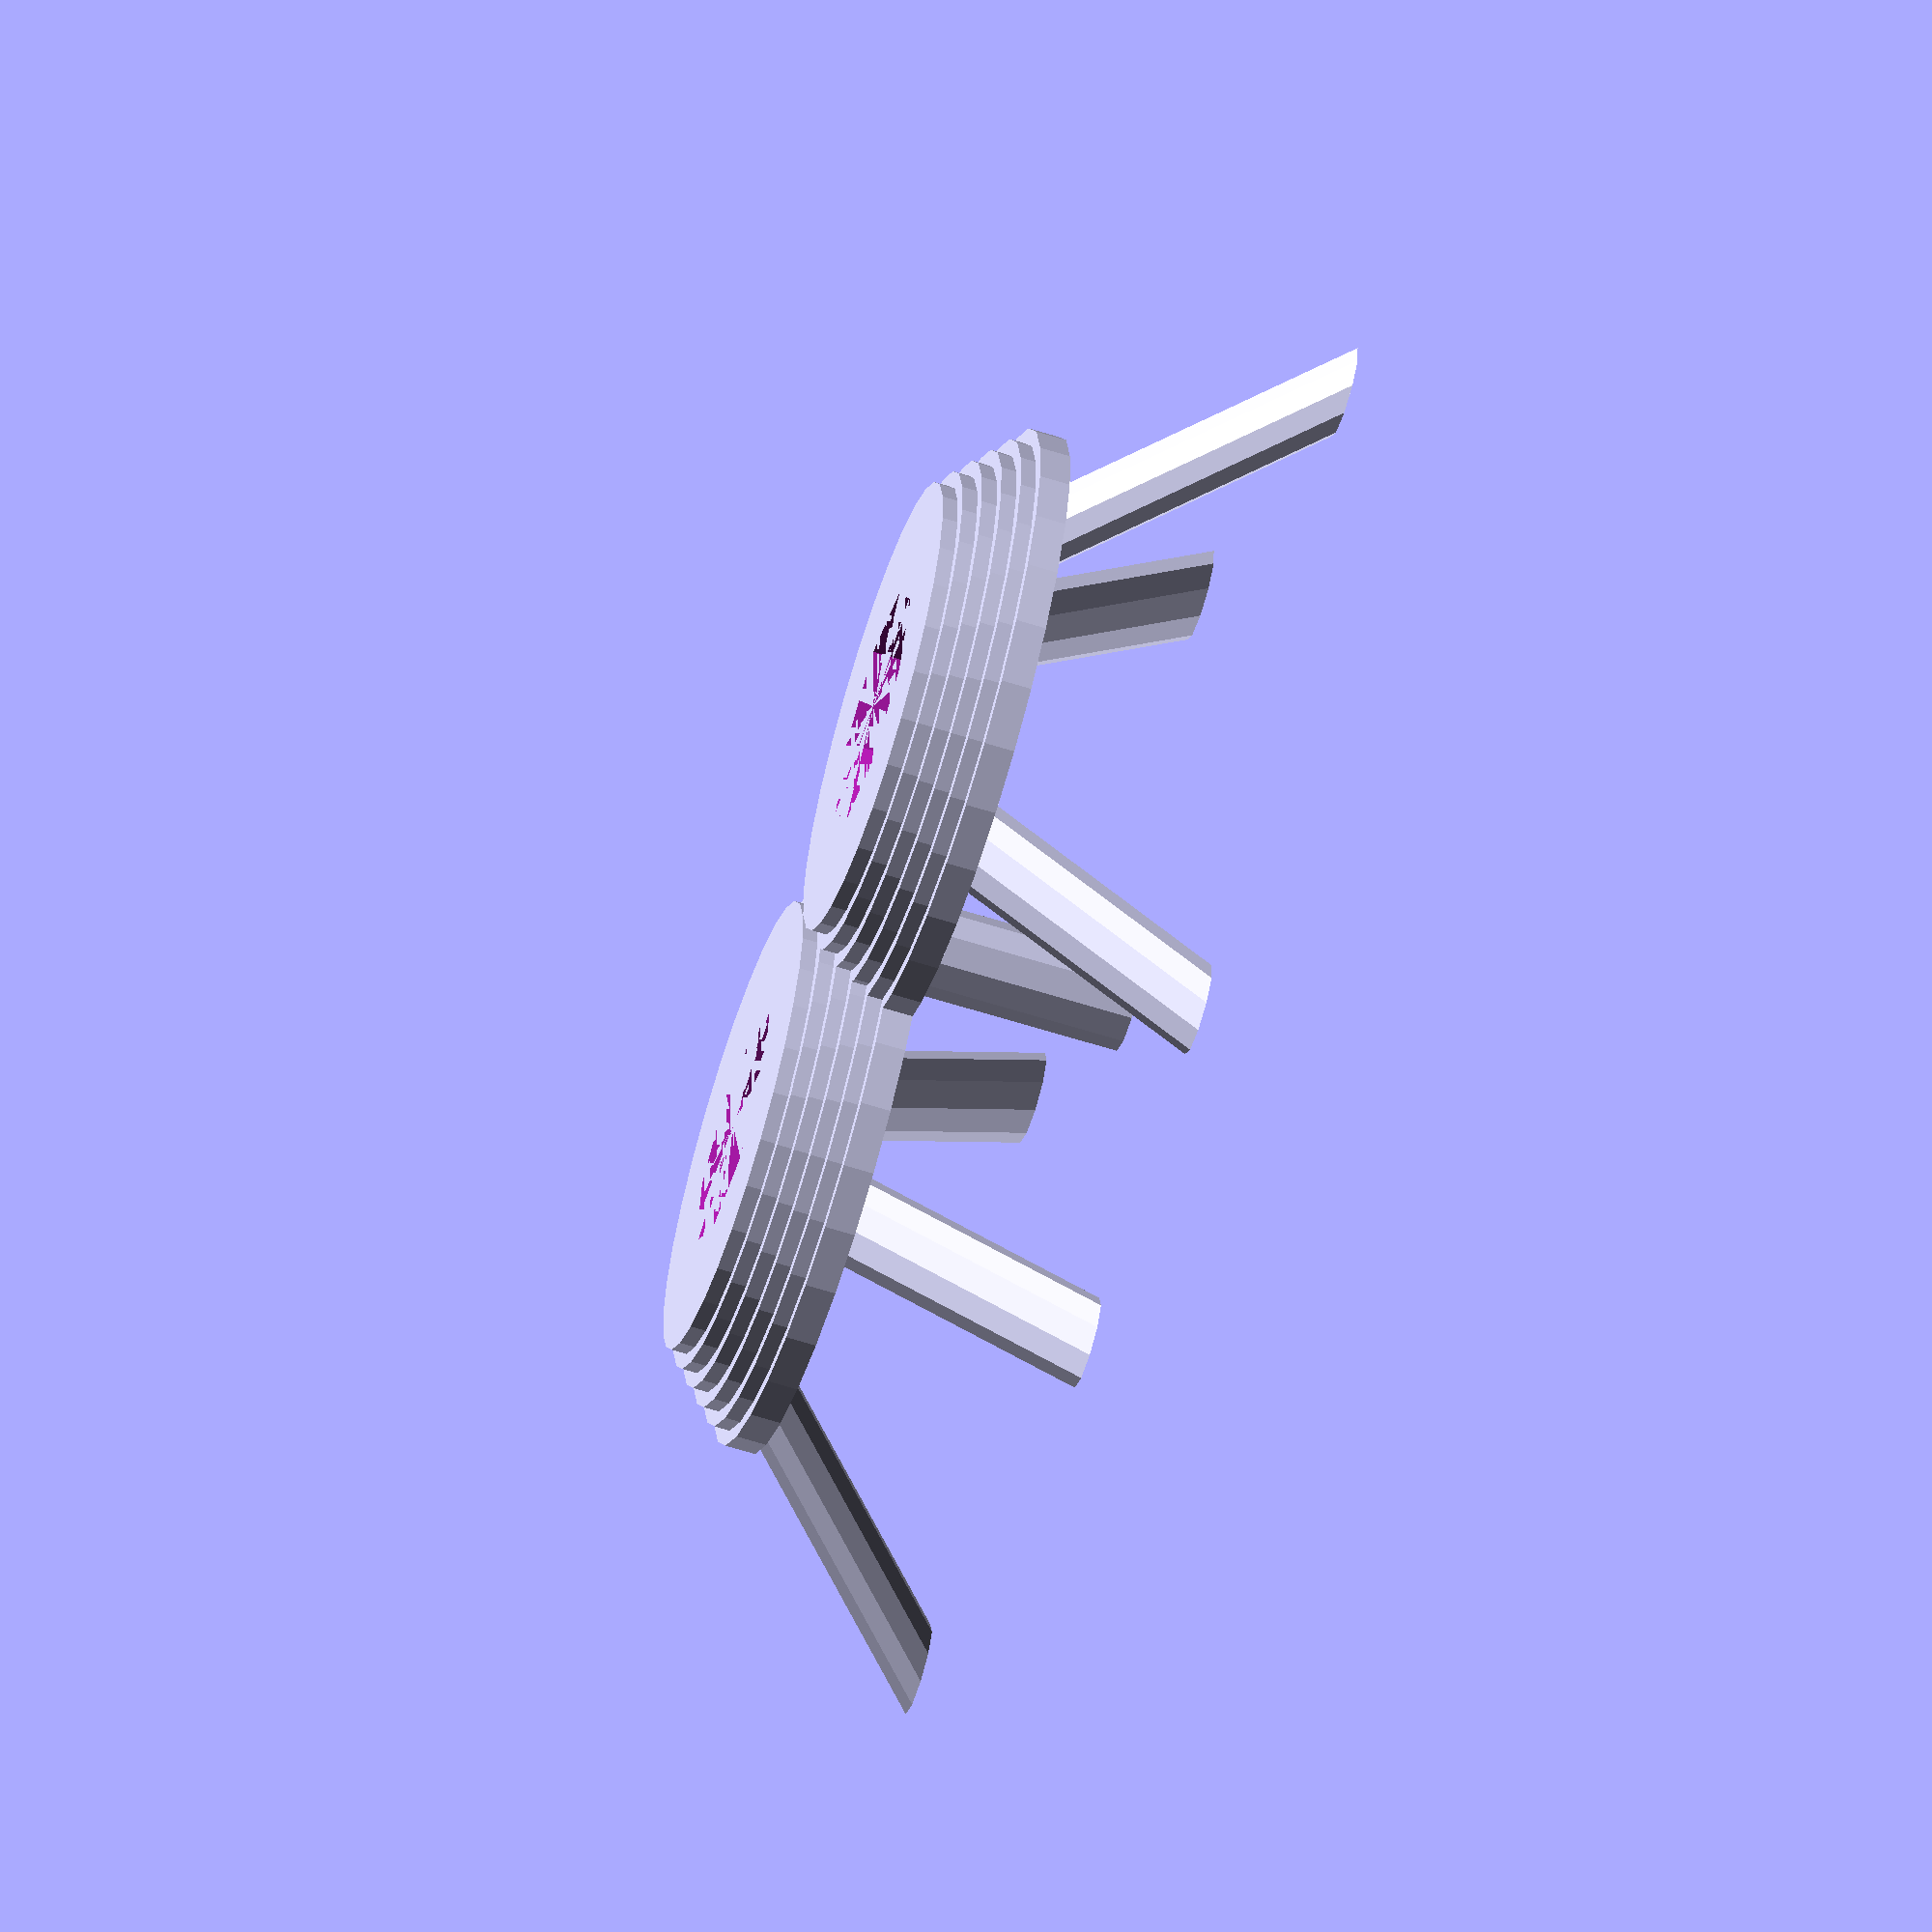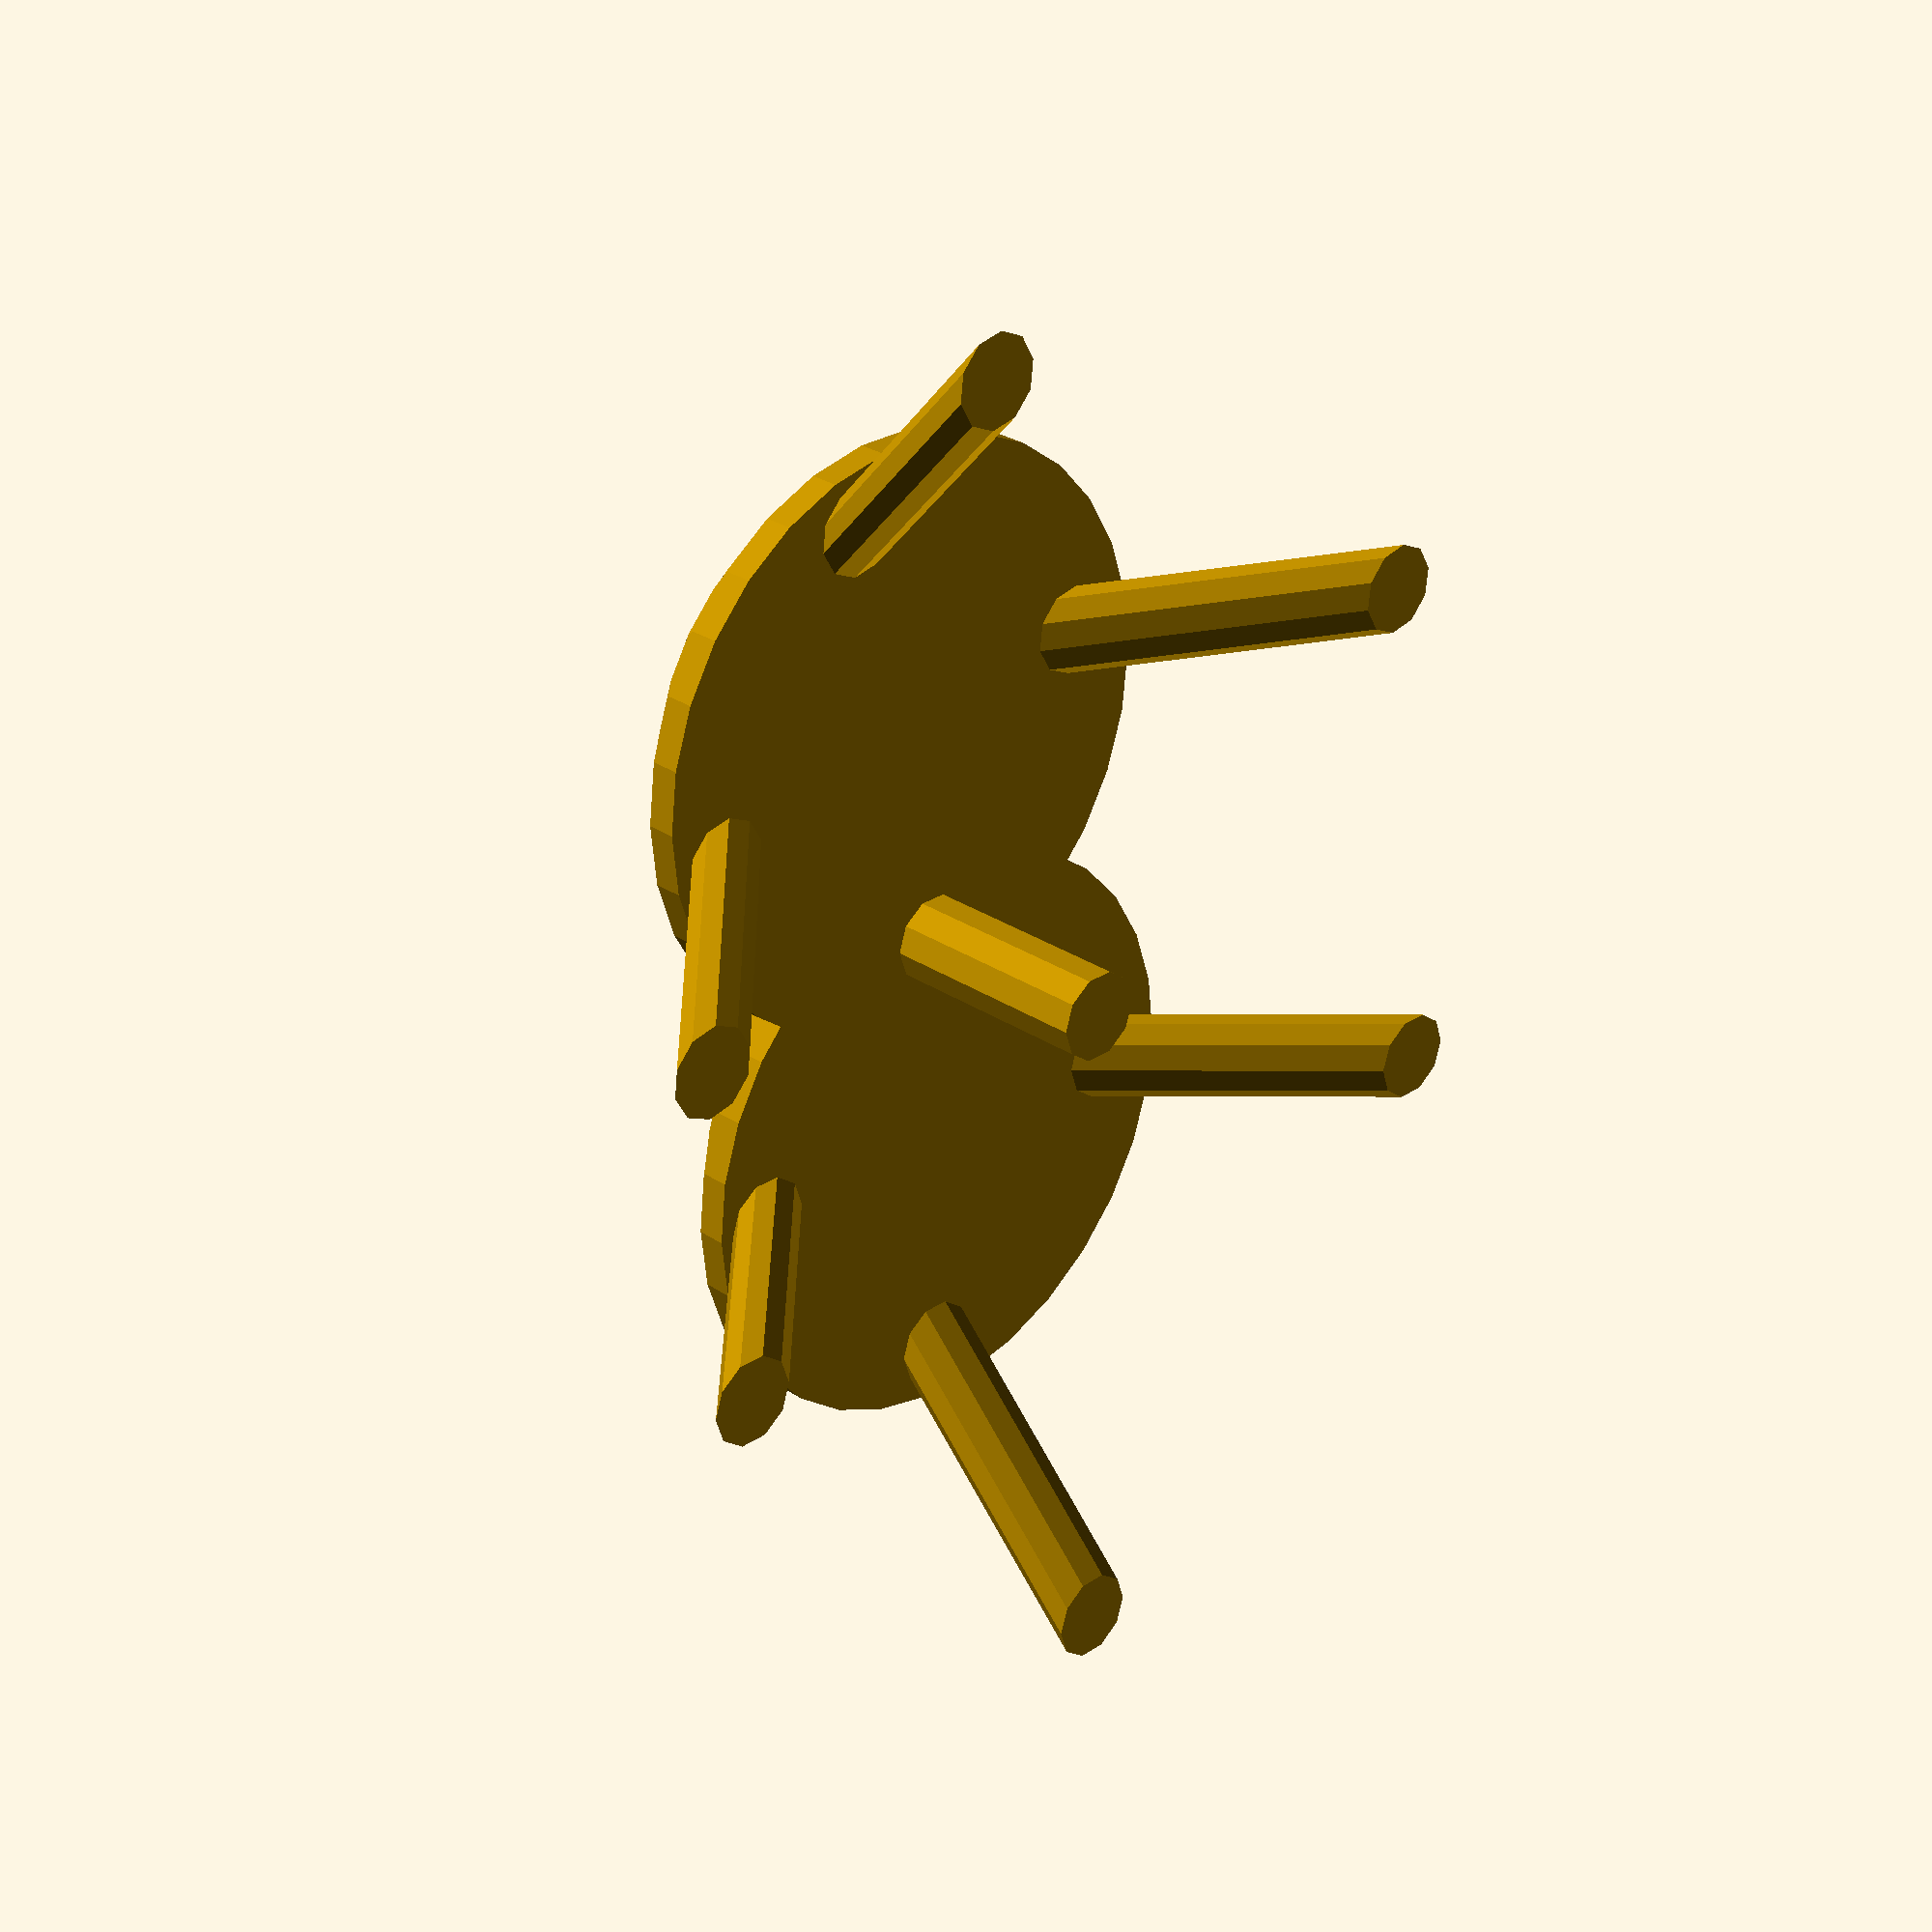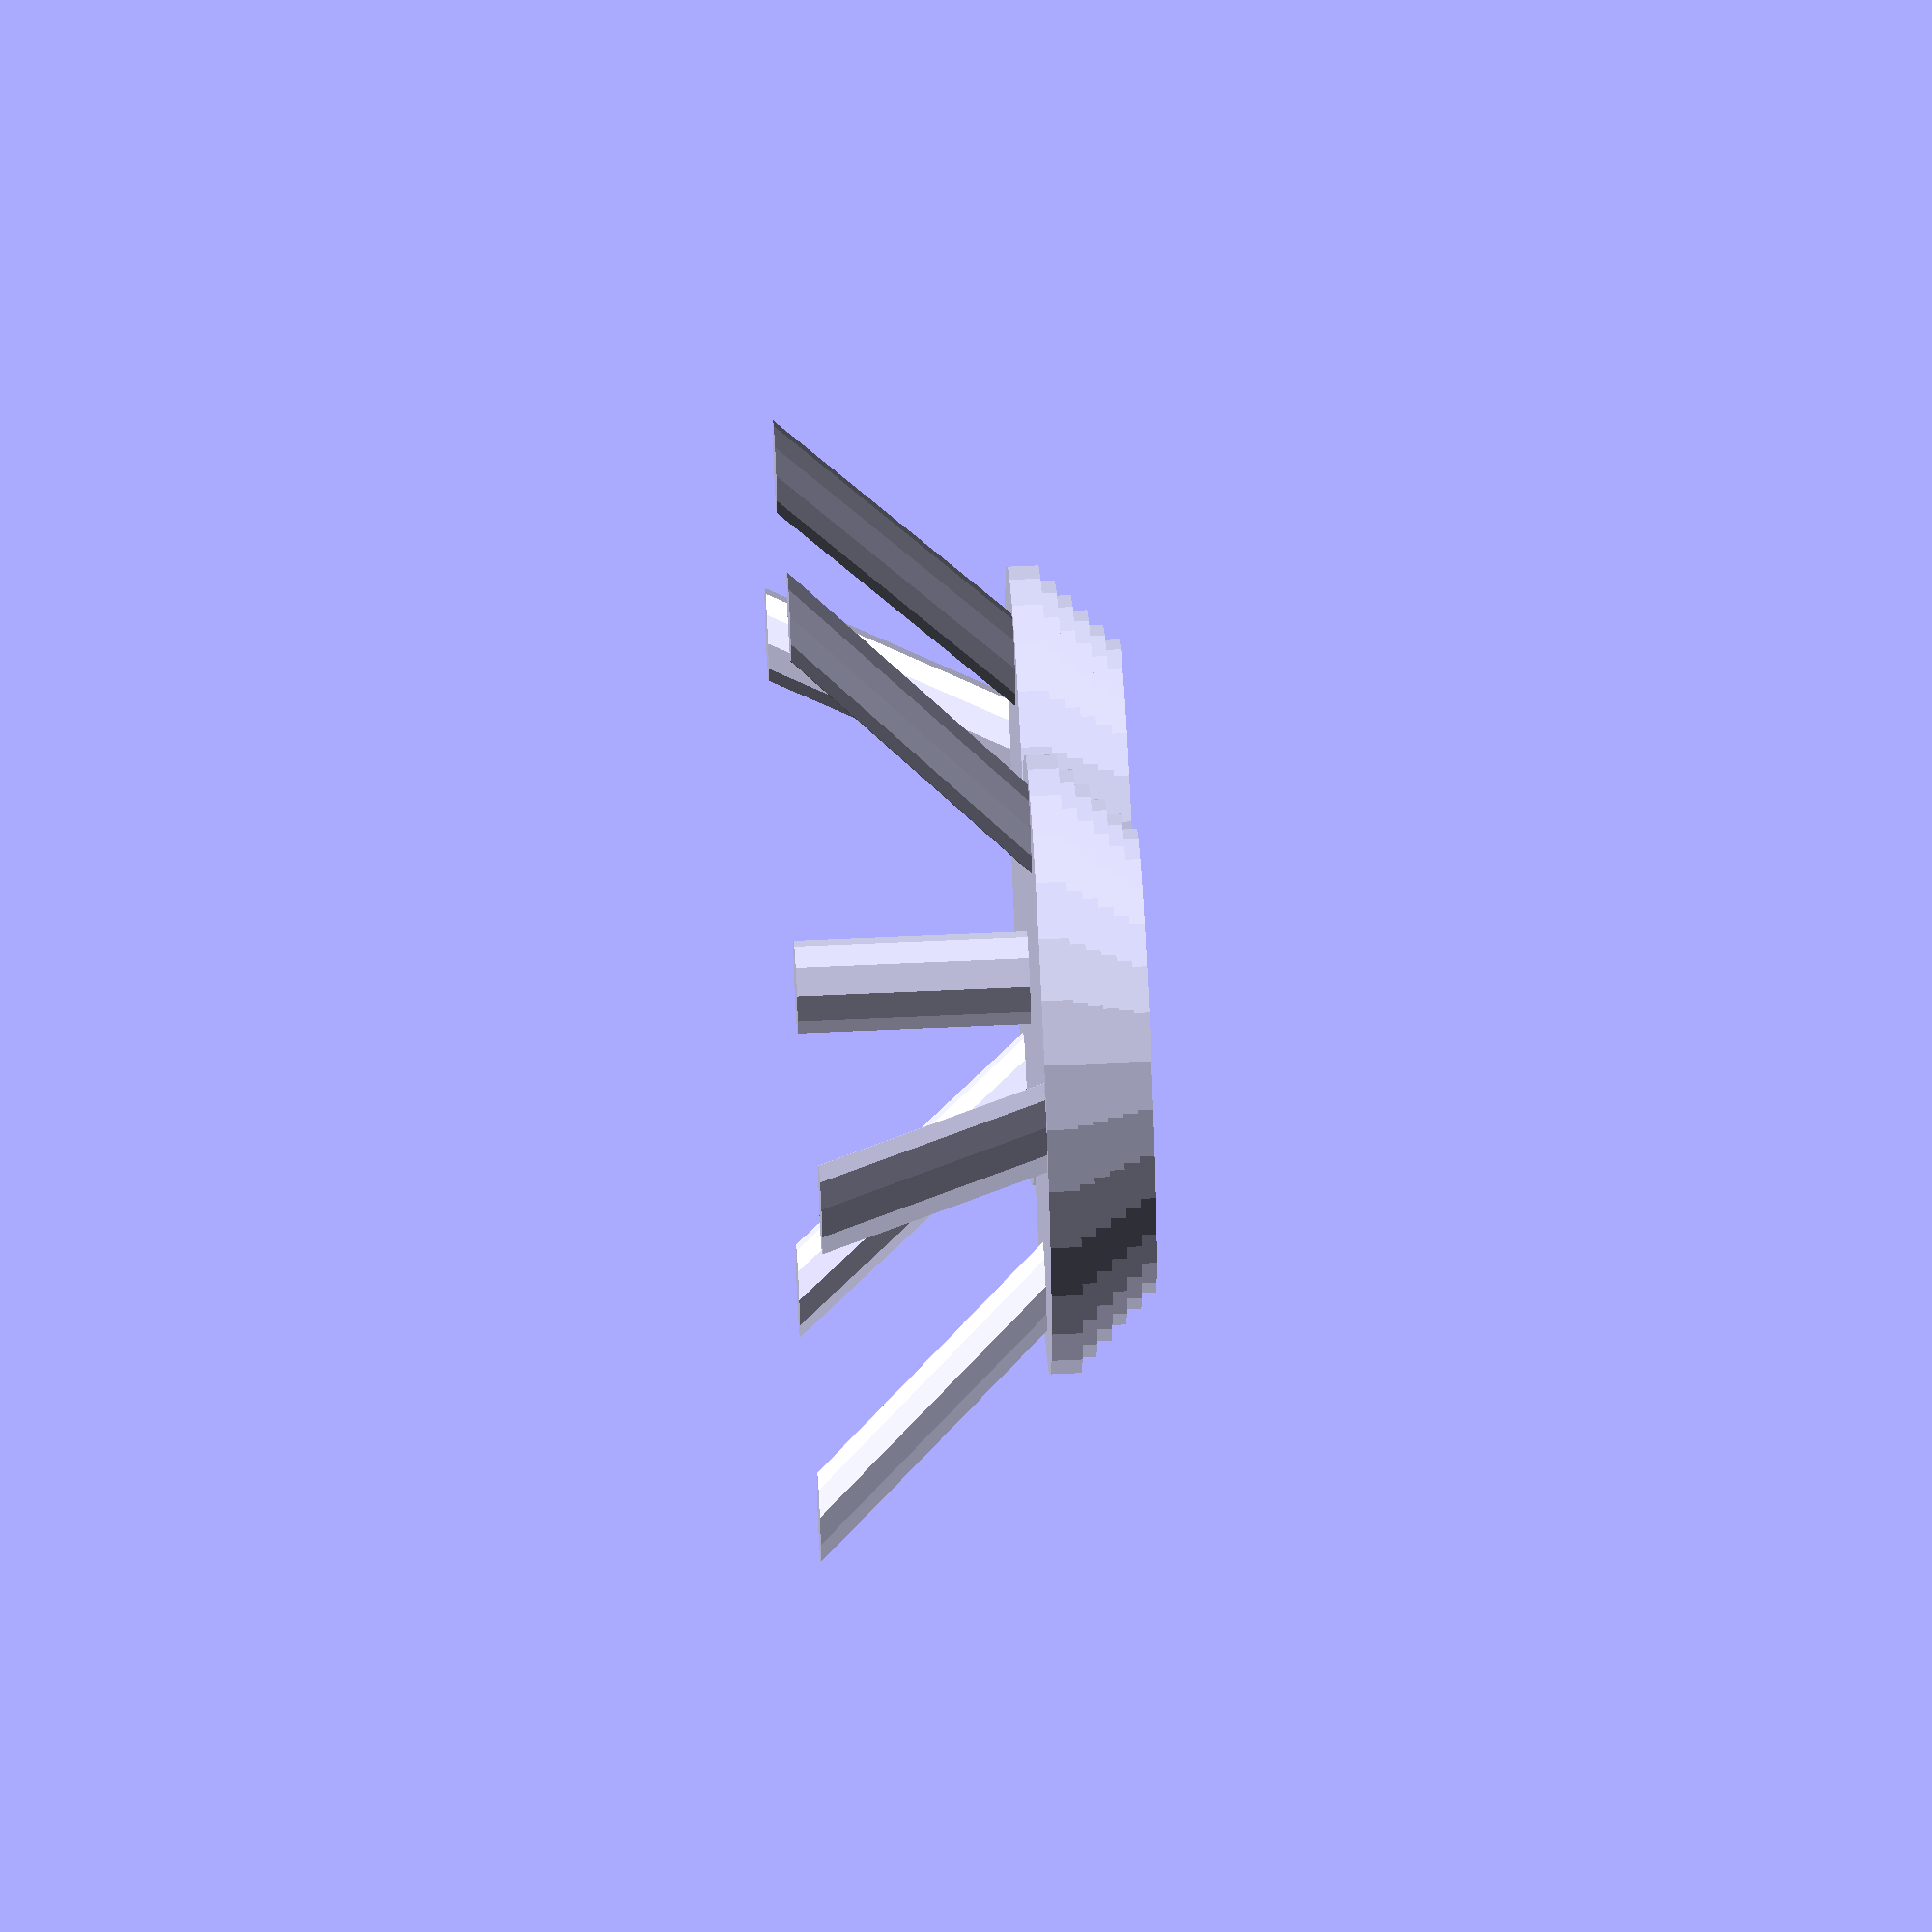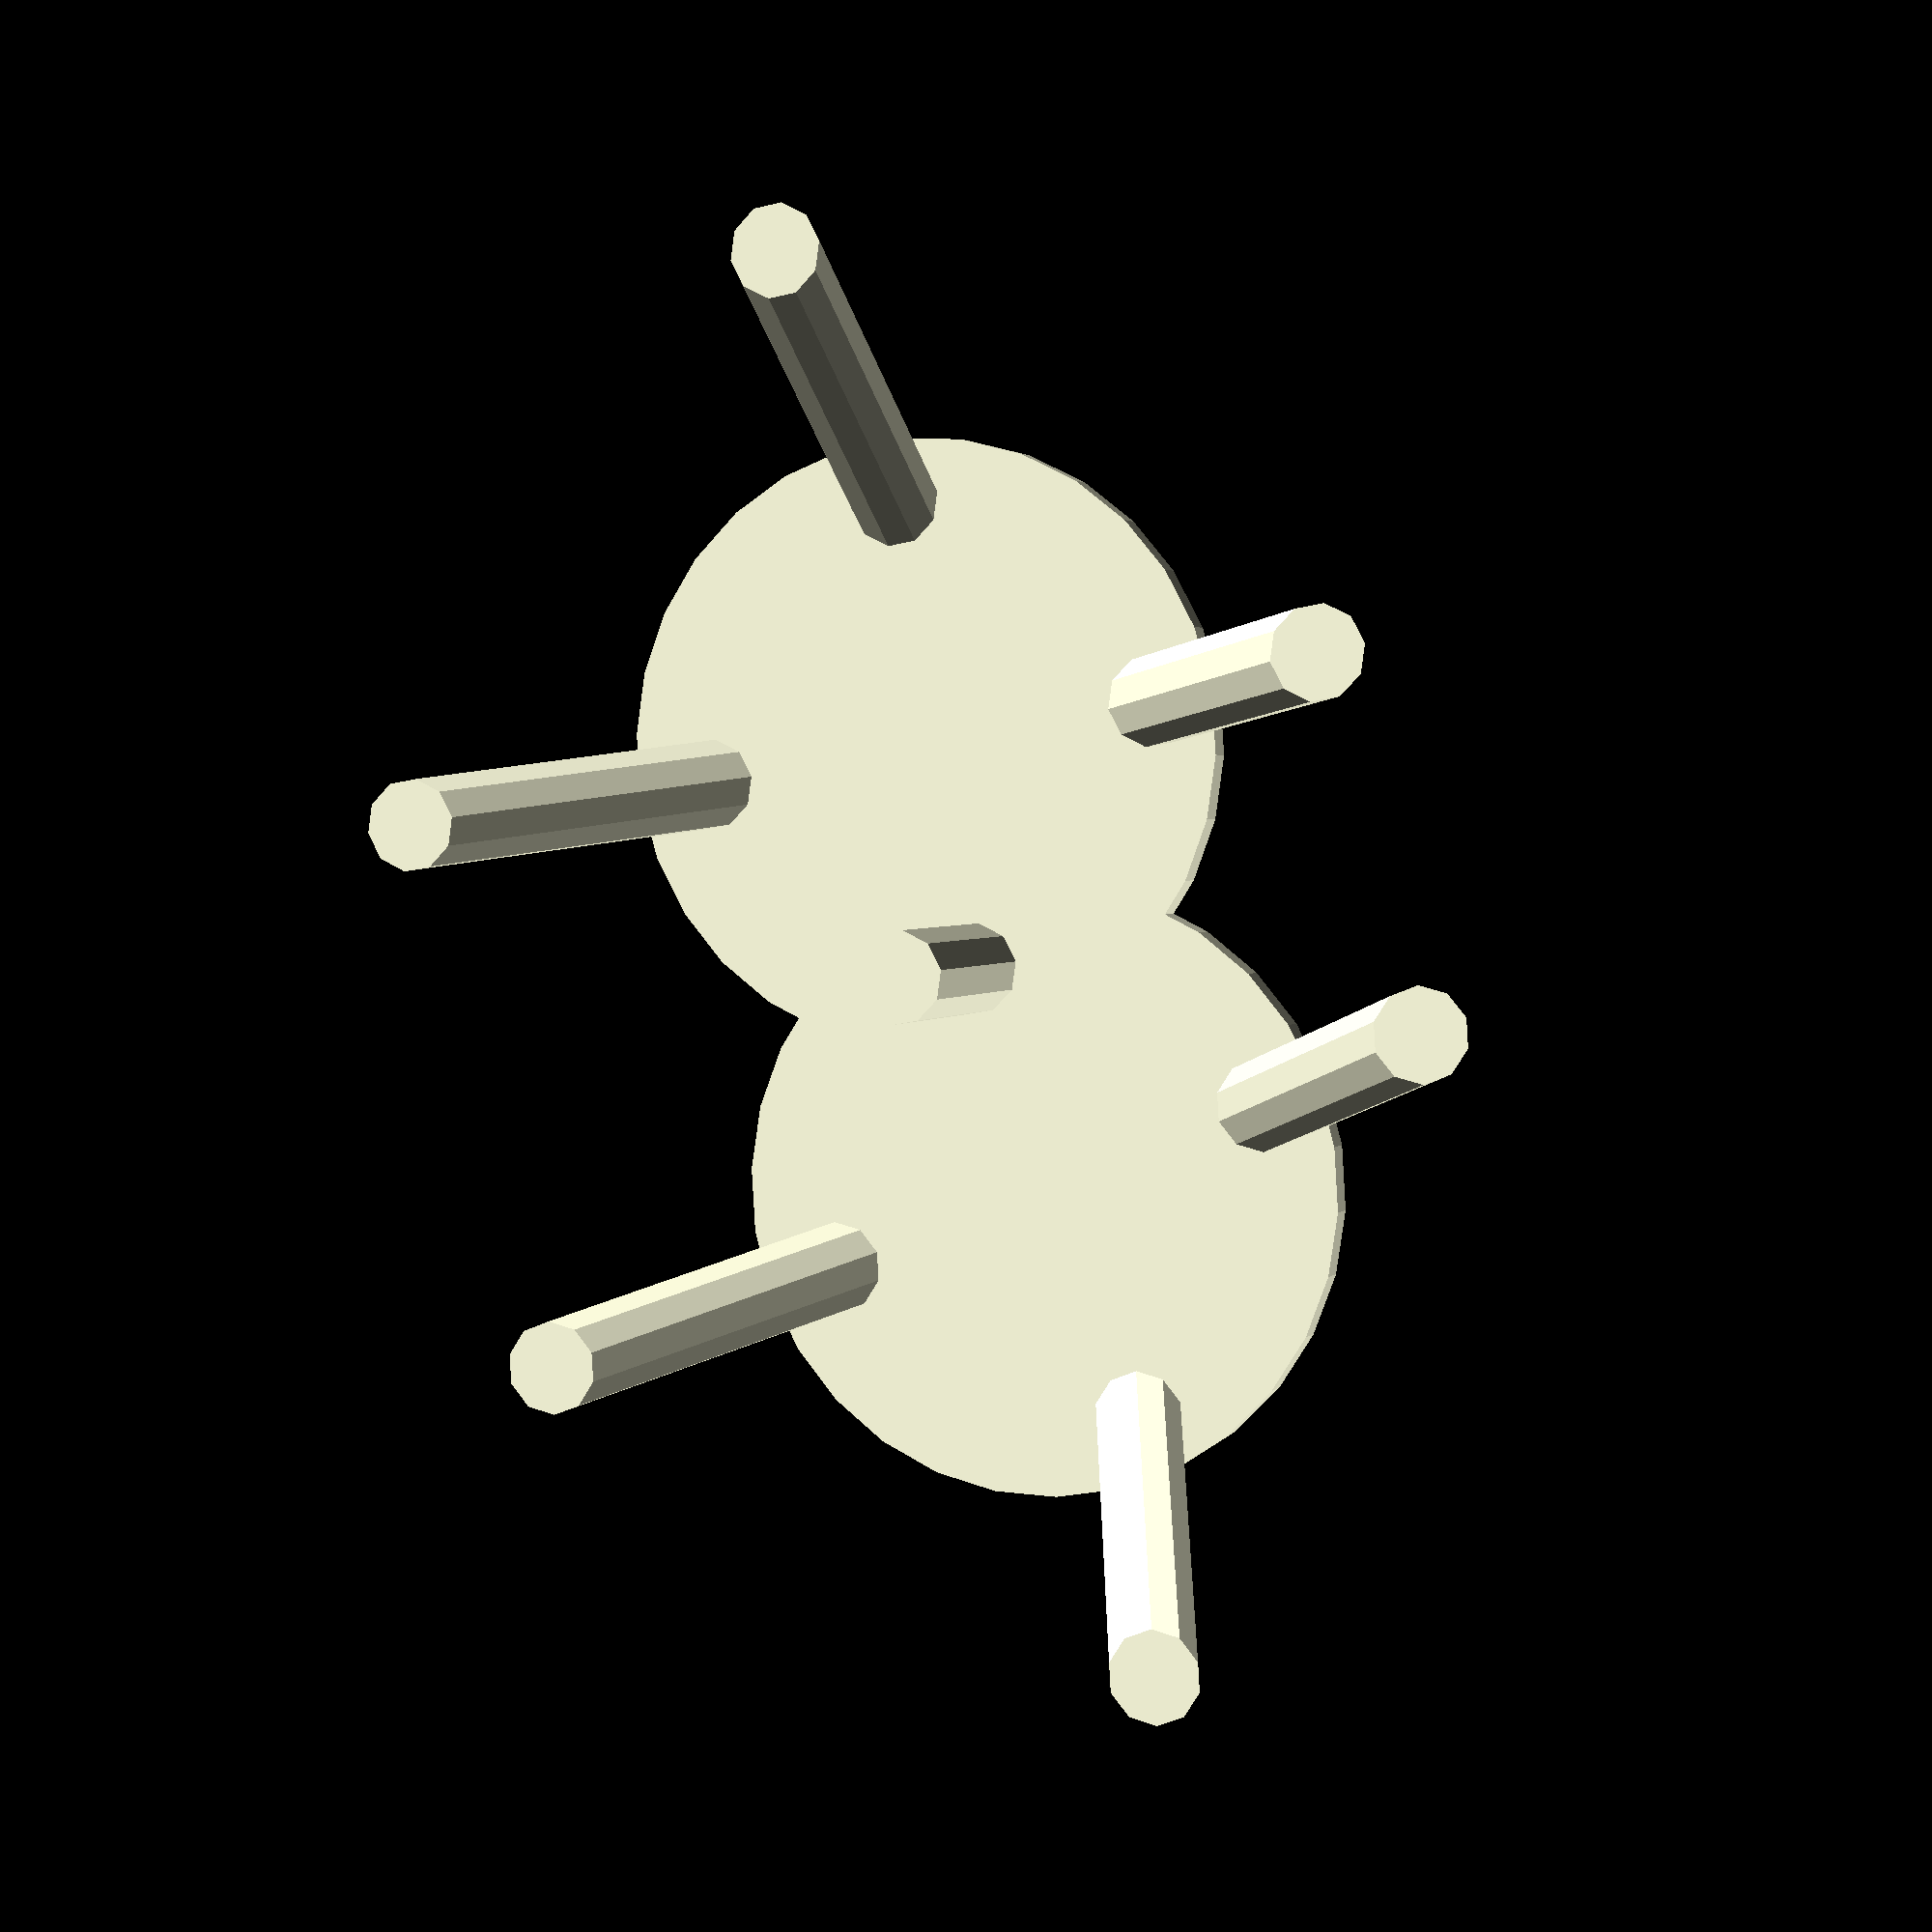
<openscad>

difference(){
		translate([1,15,15]) 
		for(i = [0:5]){
			translate([0,0,i])
			cylinder(h=2, r=(20-i), fn = 8); 
		}
		translate([1,15,20])
		cylinder(h=2, r=8, $fn = 8);	
	}

mirror([1,10,0]) 
	difference(){
		translate([1,15,15]) 
		for(i = [0:5]){
			translate([0,0,i])
			cylinder(h=2, r=(20-i), 	fn = 8);
		}
		translate([1,15,20])
		cylinder(h=2, r=8, $fn = 8);
	}
 		
mirror([1,10,0]) 
	multmatrix(m = [ [1, 0, 0, 0],
                 [0, 1, -1, 46],
                 [0, 0, 1, 0],
                 [0, 0, 0,  1]
               ]) 
	cylinder(h=15,r=3); 
	
	multmatrix(m = [ [1, 0, 0, 0],
                 [0, 1, -1, 46],
                 [0, 0, 1, 0],
                 [0, 0, 0,  1]
               ]) 
	cylinder(h=15,r=3); 
	
	multmatrix(m = [ [1, 0, 1, -30],
                 [0, 1, 0, 15],
                 [0, 0, 1, 0],
                 [0, 0, 0,  1]
               ]) 
	cylinder(h=15,r=3); 

mirror([1,10,0]) 
	multmatrix(m = [ [1, 0, 1, -30],
                 [0, 1, 0, 15],
                 [0, 0, 1, 0],
                 [0, 0, 0,  1]
               ]) 
	cylinder(h=15,r=3); 


	multmatrix(m = [ [1, 0, -1, 31],
                 [0, 1, 0, 15],
                 [0, 0, 1, 0],
                 [0, 0, 0,  1]
               ]) 
	cylinder(h=15,r=3); 

mirror([1,10,0]) 
	multmatrix(m = [ [1, 0, -1, 31],
                 [0, 1, 0, 15],
                 [0, 0, 1, 0],
                 [0, 0, 0,  1]
               ]) 
	cylinder(h=15,r=3); 

translate([0,0,5]);
cylinder(h=15,r=3);

 

</openscad>
<views>
elev=244.5 azim=79.0 roll=107.5 proj=o view=solid
elev=332.1 azim=180.2 roll=135.4 proj=p view=solid
elev=119.4 azim=301.0 roll=272.7 proj=o view=wireframe
elev=357.8 azim=10.0 roll=198.6 proj=p view=wireframe
</views>
